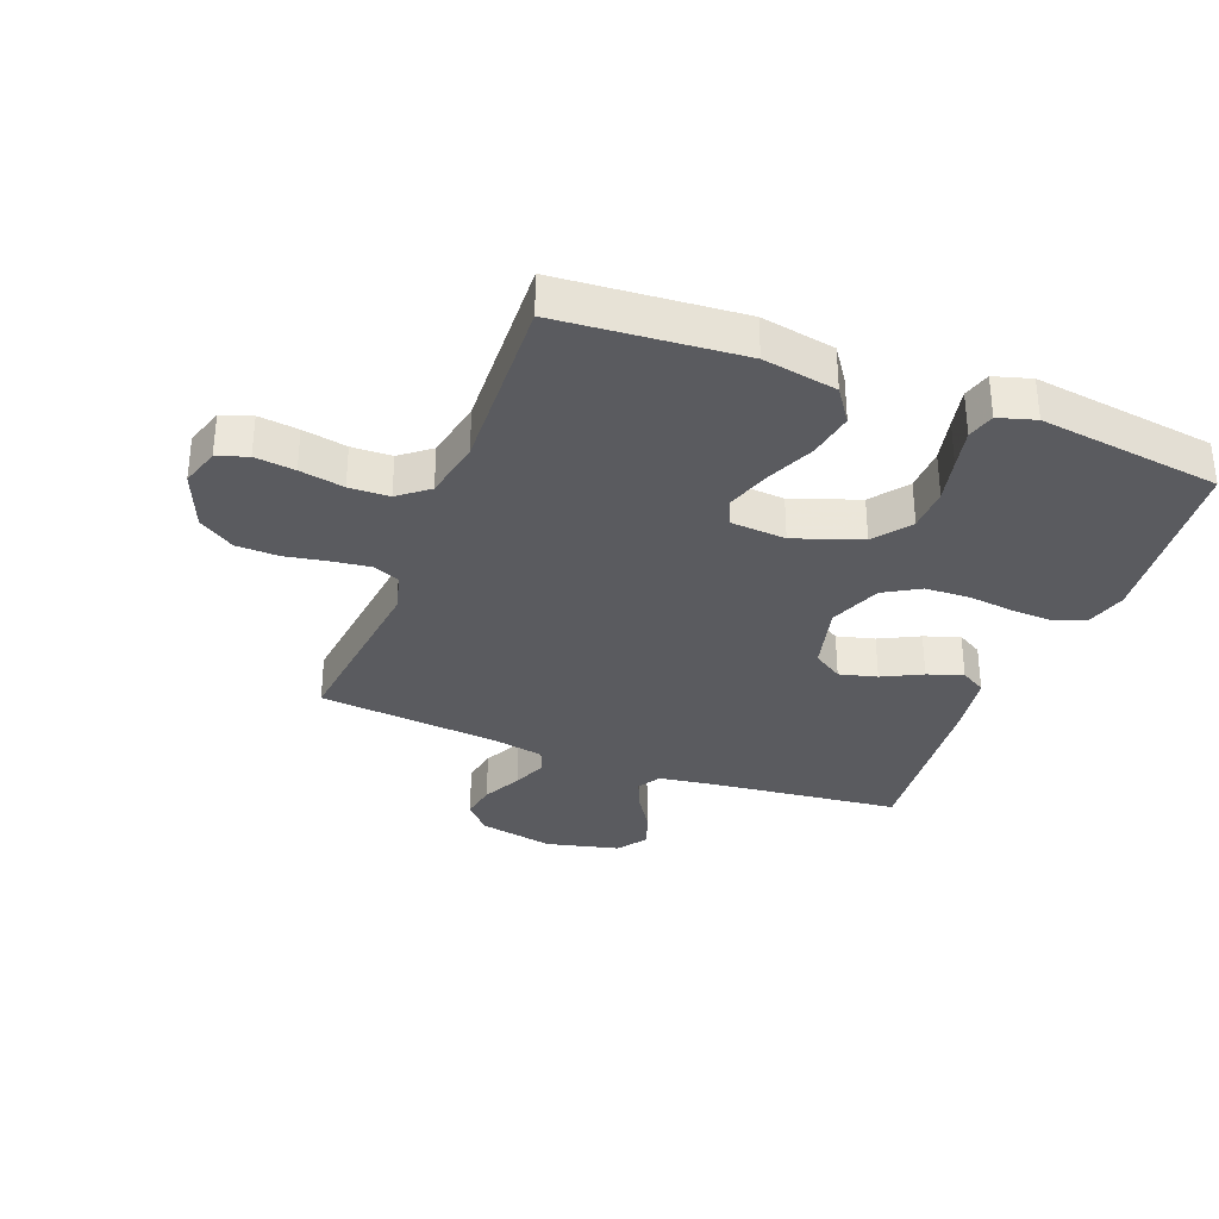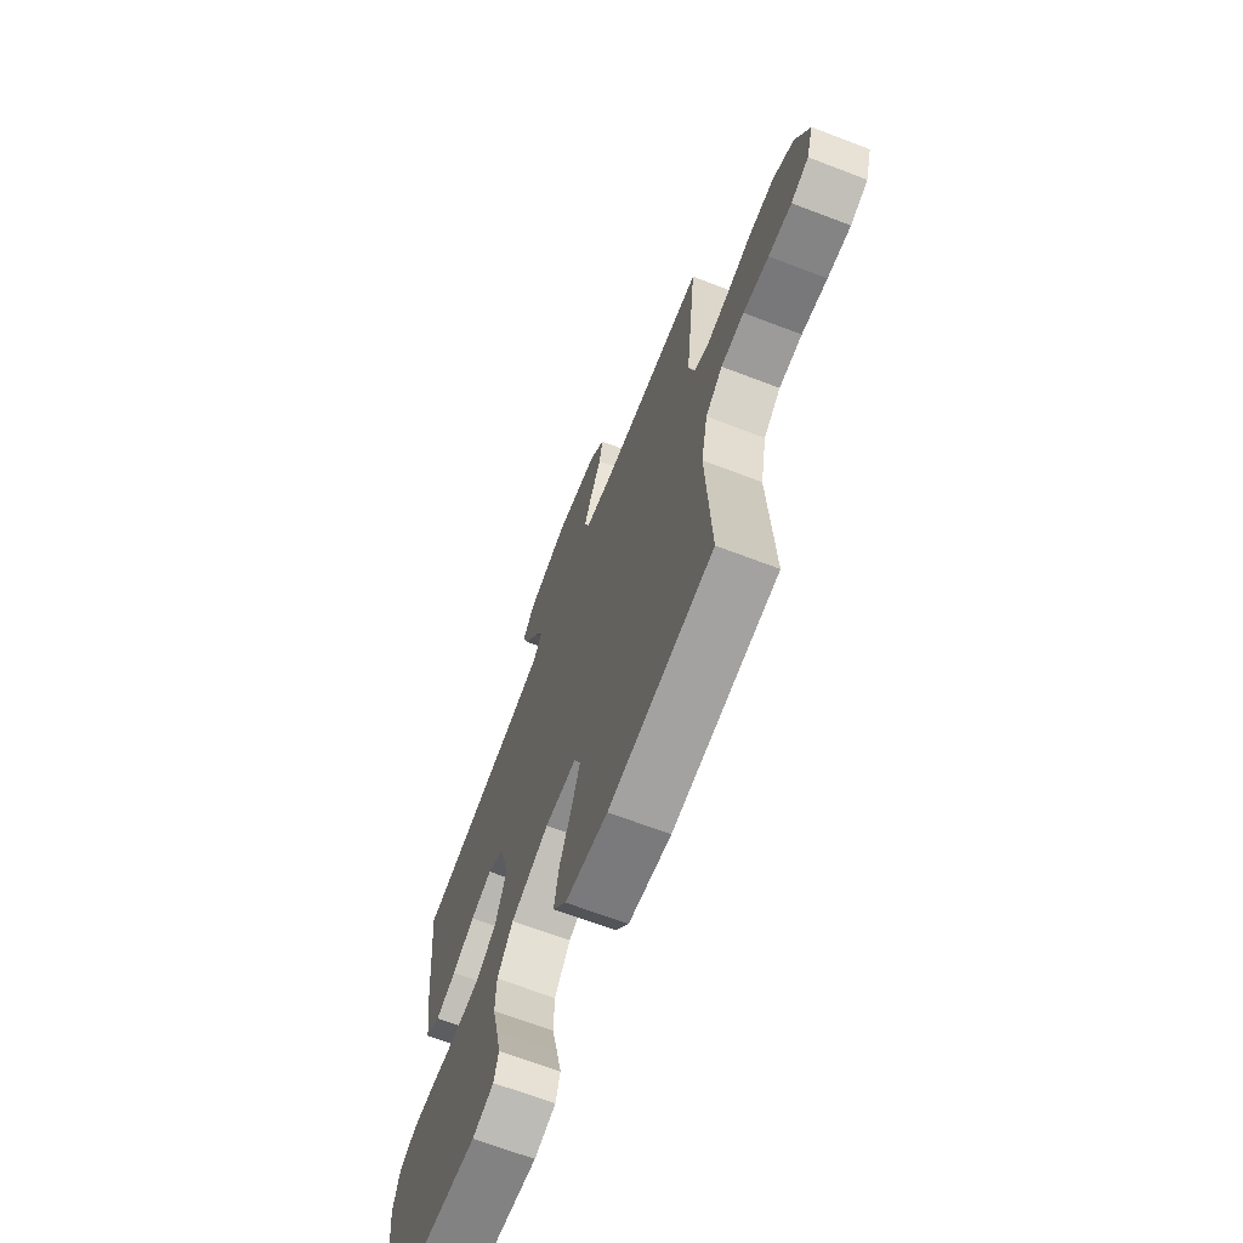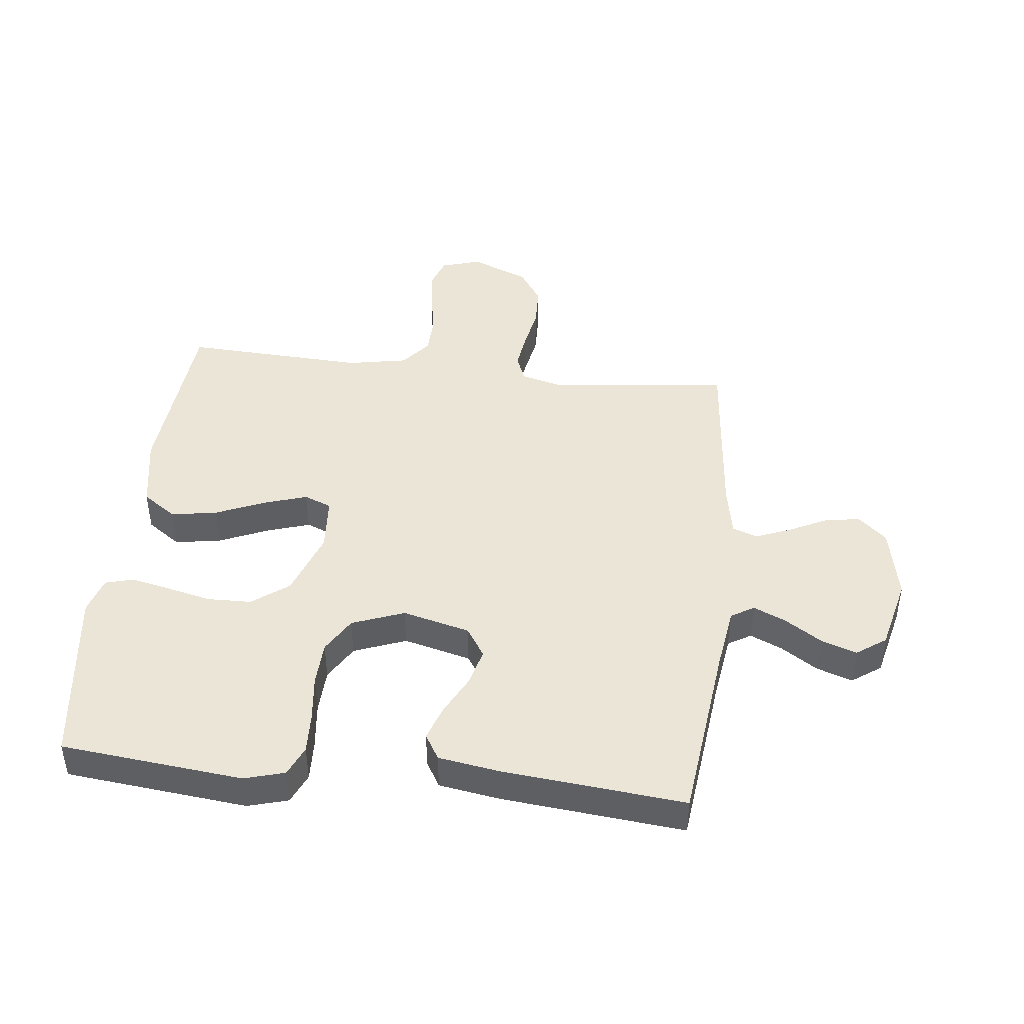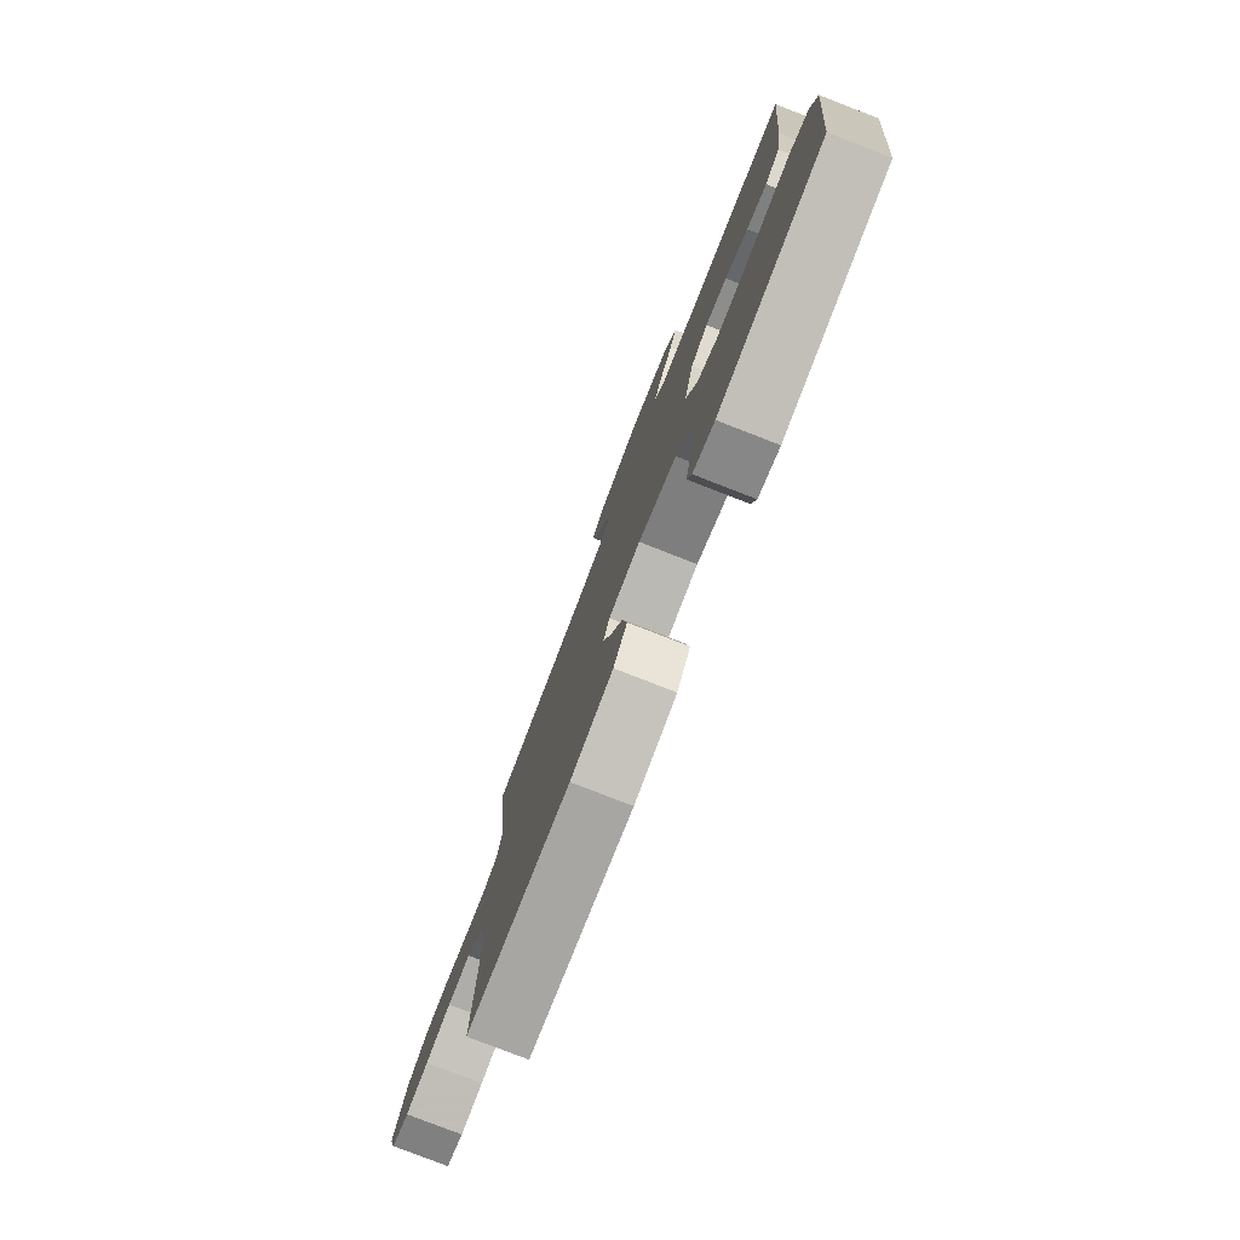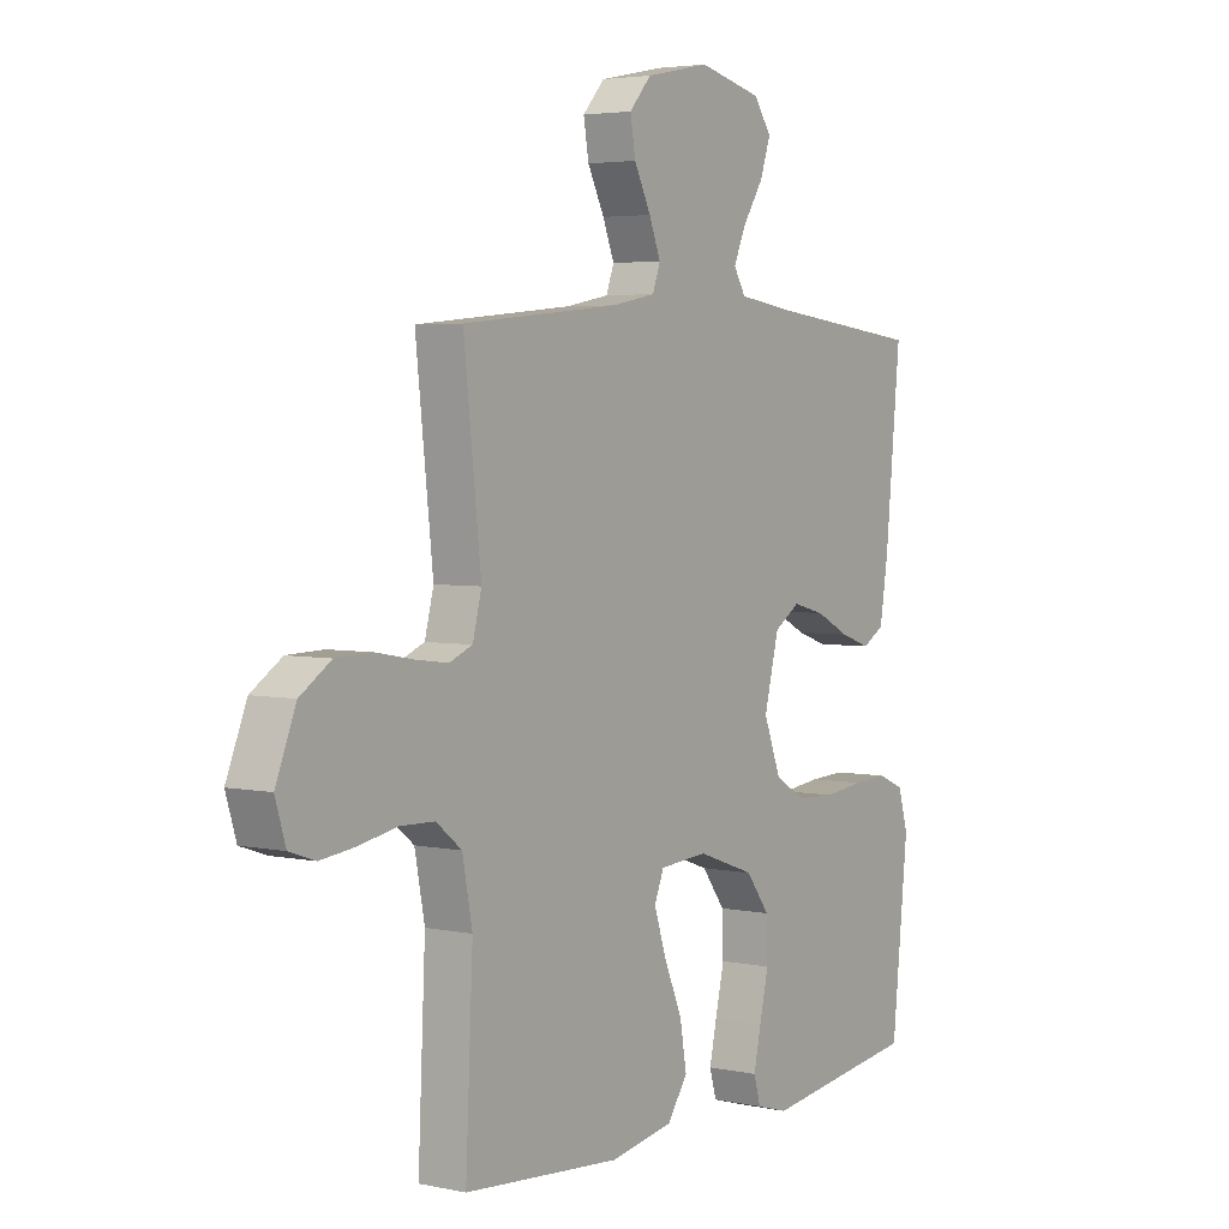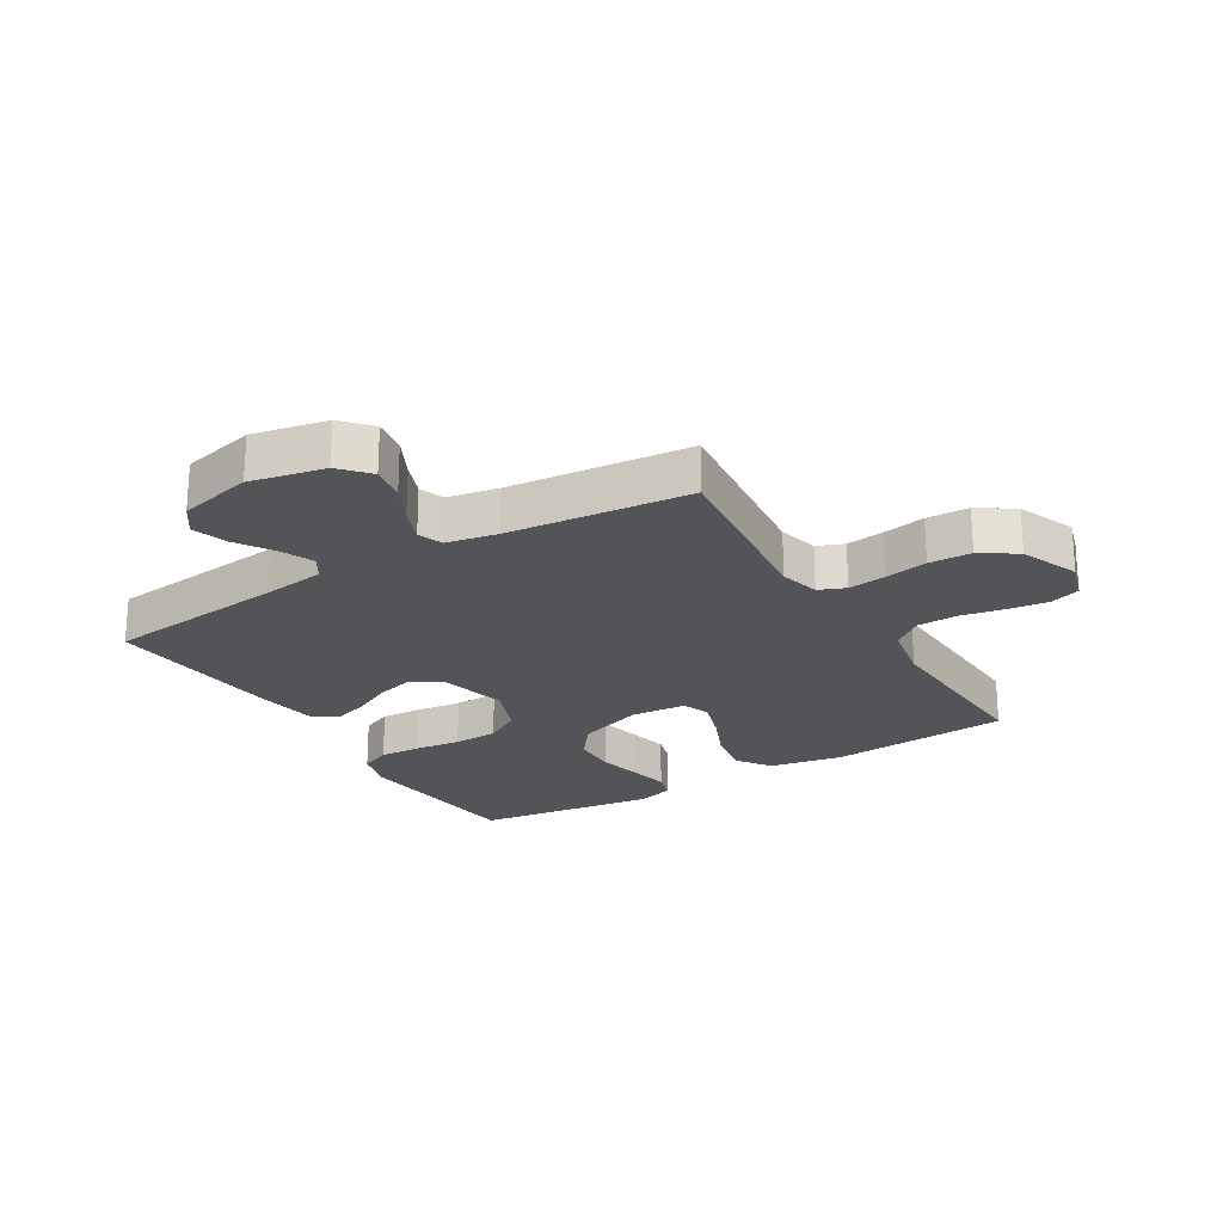
<metadata>
{"format":"obj","ext":"obj","renderer":"f3d","projection":"perspective","resolution":1024,"background":"white","views":[{"elev":-33.0,"azim":158.9,"up":"+Y"},{"elev":-68.2,"azim":69.1,"up":"+Z"},{"elev":44.2,"azim":-83.5,"up":"+Y"},{"elev":-78.8,"azim":-111.3,"up":"+Z"},{"elev":3.9,"azim":124.8,"up":"+Z"},{"elev":-23.2,"azim":31.1,"up":"+Y"}]}
</metadata>
<code>
v 0.5 0.07 0.5
v 0.467 0.07 0.2
v 0.484 0.07 0.134
v 0.528 0.07 0.116
v 0.59 0.07 0.124
v 0.661 0.07 0.137
v 0.731 0.07 0.135
v 0.79 0.07 0.096
v 0.829 0.07 0
v 0.809 0.07 -0.065
v 0.759 0.07 -0.082
v 0.693 0.07 -0.074
v 0.62 0.07 -0.06
v 0.554 0.07 -0.062
v 0.505 0.07 -0.101
v 0.486 0.07 -0.2
v 0.5 0.07 -0.5
v 0.2 0.07 -0.524
v 0.078 0.07 -0.502
v 0.039 0.07 -0.446
v 0.052 0.07 -0.37
v 0.087 0.07 -0.289
v 0.11 0.07 -0.218
v 0.092 0.07 -0.173
v 0 0.07 -0.166
v -0.11 0.07 -0.205
v -0.155 0.07 -0.265
v -0.157 0.07 -0.337
v -0.14 0.07 -0.411
v -0.126 0.07 -0.476
v -0.139 0.07 -0.522
v -0.2 0.07 -0.54
v -0.5 0.07 -0.5
v -0.531 0.07 -0.2
v -0.512 0.07 -0.134
v -0.462 0.07 -0.112
v -0.394 0.07 -0.115
v -0.317 0.07 -0.124
v -0.243 0.07 -0.121
v -0.184 0.07 -0.086
v -0.151 0.07 0
v -0.179 0.07 0.111
v -0.228 0.07 0.143
v -0.29 0.07 0.127
v -0.355 0.07 0.094
v -0.413 0.07 0.074
v -0.455 0.07 0.099
v -0.471 0.07 0.2
v -0.5 0.07 0.5
v -0.2 0.07 0.534
v -0.095 0.07 0.549
v -0.072 0.07 0.587
v -0.096 0.07 0.641
v -0.135 0.07 0.701
v -0.155 0.07 0.76
v -0.121 0.07 0.808
v 0 0.07 0.837
v 0.123 0.07 0.812
v 0.165 0.07 0.765
v 0.155 0.07 0.706
v 0.123 0.07 0.642
v 0.101 0.07 0.586
v 0.116 0.07 0.545
v 0.2 0.07 0.529
v 0.5 0 0.5
v 0.467 0 0.2
v 0.484 0 0.134
v 0.528 0 0.116
v 0.59 0 0.124
v 0.661 0 0.137
v 0.731 0 0.135
v 0.79 0 0.096
v 0.829 0 0
v 0.809 0 -0.065
v 0.759 0 -0.082
v 0.693 0 -0.074
v 0.62 0 -0.06
v 0.554 0 -0.062
v 0.505 0 -0.101
v 0.486 0 -0.2
v 0.5 0 -0.5
v 0.2 0 -0.524
v 0.078 0 -0.502
v 0.039 0 -0.446
v 0.052 0 -0.37
v 0.087 0 -0.289
v 0.11 0 -0.218
v 0.092 0 -0.173
v 0 0 -0.166
v -0.11 0 -0.205
v -0.155 0 -0.265
v -0.157 0 -0.337
v -0.14 0 -0.411
v -0.126 0 -0.476
v -0.139 0 -0.522
v -0.2 0 -0.54
v -0.5 0 -0.5
v -0.531 0 -0.2
v -0.512 0 -0.134
v -0.462 0 -0.112
v -0.394 0 -0.115
v -0.317 0 -0.124
v -0.243 0 -0.121
v -0.184 0 -0.086
v -0.151 0 0
v -0.179 0 0.111
v -0.228 0 0.143
v -0.29 0 0.127
v -0.355 0 0.094
v -0.413 0 0.074
v -0.455 0 0.099
v -0.471 0 0.2
v -0.5 0 0.5
v -0.2 0 0.534
v -0.095 0 0.549
v -0.072 0 0.587
v -0.096 0 0.641
v -0.135 0 0.701
v -0.155 0 0.76
v -0.121 0 0.808
v 0 0 0.837
v 0.123 0 0.812
v 0.165 0 0.765
v 0.155 0 0.706
v 0.123 0 0.642
v 0.101 0 0.586
v 0.116 0 0.545
v 0.2 0 0.529
f 59 60 61
f 58 59 61
f 57 58 61
f 56 57 61
f 55 56 61
f 54 55 61
f 53 54 61
f 52 53 61 62
f 51 52 62 63
f 48 49 50
f 47 48 50
f 46 47 50
f 45 46 50
f 44 45 50
f 51 63 64
f 50 51 64
f 44 50 64
f 43 44 64
f 36 37 38
f 35 36 38
f 34 35 38
f 33 34 38
f 32 33 38
f 31 32 38
f 30 31 38
f 29 30 38
f 28 29 38
f 27 28 38 39
f 26 27 39 40
f 20 21 22
f 19 20 22
f 18 19 22
f 17 18 22
f 16 17 22
f 15 16 22 23
f 14 15 23 24
f 11 12 13
f 10 11 13
f 9 10 13
f 8 9 13
f 7 8 13
f 6 7 13
f 5 6 13
f 4 5 13 14
f 14 24 25
f 4 14 25
f 3 4 25
f 64 1 2
f 43 64 2
f 42 43 2
f 26 40 41
f 25 26 41
f 25 41 42
f 3 25 42
f 2 3 42
f 125 124 123
f 125 123 122
f 125 122 121
f 125 121 120
f 125 120 119
f 125 119 118
f 125 118 117
f 126 125 117 116
f 127 126 116 115
f 114 113 112
f 114 112 111
f 114 111 110
f 114 110 109
f 114 109 108
f 128 127 115
f 128 115 114
f 128 114 108
f 128 108 107
f 102 101 100
f 102 100 99
f 102 99 98
f 102 98 97
f 102 97 96
f 102 96 95
f 102 95 94
f 102 94 93
f 102 93 92
f 103 102 92 91
f 104 103 91 90
f 86 85 84
f 86 84 83
f 86 83 82
f 86 82 81
f 86 81 80
f 87 86 80 79
f 88 87 79 78
f 77 76 75
f 77 75 74
f 77 74 73
f 77 73 72
f 77 72 71
f 77 71 70
f 77 70 69
f 78 77 69 68
f 89 88 78
f 89 78 68
f 89 68 67
f 66 65 128
f 66 128 107
f 66 107 106
f 105 104 90
f 105 90 89
f 106 105 89
f 106 89 67
f 106 67 66
f 1 65 66 2
f 2 66 67 3
f 3 67 68 4
f 4 68 69 5
f 5 69 70 6
f 6 70 71 7
f 7 71 72 8
f 8 72 73 9
f 9 73 74 10
f 10 74 75 11
f 11 75 76 12
f 12 76 77 13
f 13 77 78 14
f 14 78 79 15
f 15 79 80 16
f 16 80 81 17
f 17 81 82 18
f 18 82 83 19
f 19 83 84 20
f 20 84 85 21
f 21 85 86 22
f 22 86 87 23
f 23 87 88 24
f 24 88 89 25
f 25 89 90 26
f 26 90 91 27
f 27 91 92 28
f 28 92 93 29
f 29 93 94 30
f 30 94 95 31
f 31 95 96 32
f 32 96 97 33
f 33 97 98 34
f 34 98 99 35
f 35 99 100 36
f 36 100 101 37
f 37 101 102 38
f 38 102 103 39
f 39 103 104 40
f 40 104 105 41
f 41 105 106 42
f 42 106 107 43
f 43 107 108 44
f 44 108 109 45
f 45 109 110 46
f 46 110 111 47
f 47 111 112 48
f 48 112 113 49
f 49 113 114 50
f 50 114 115 51
f 51 115 116 52
f 52 116 117 53
f 53 117 118 54
f 54 118 119 55
f 55 119 120 56
f 56 120 121 57
f 57 121 122 58
f 58 122 123 59
f 59 123 124 60
f 60 124 125 61
f 61 125 126 62
f 62 126 127 63
f 63 127 128 64
f 64 128 65 1

</code>
